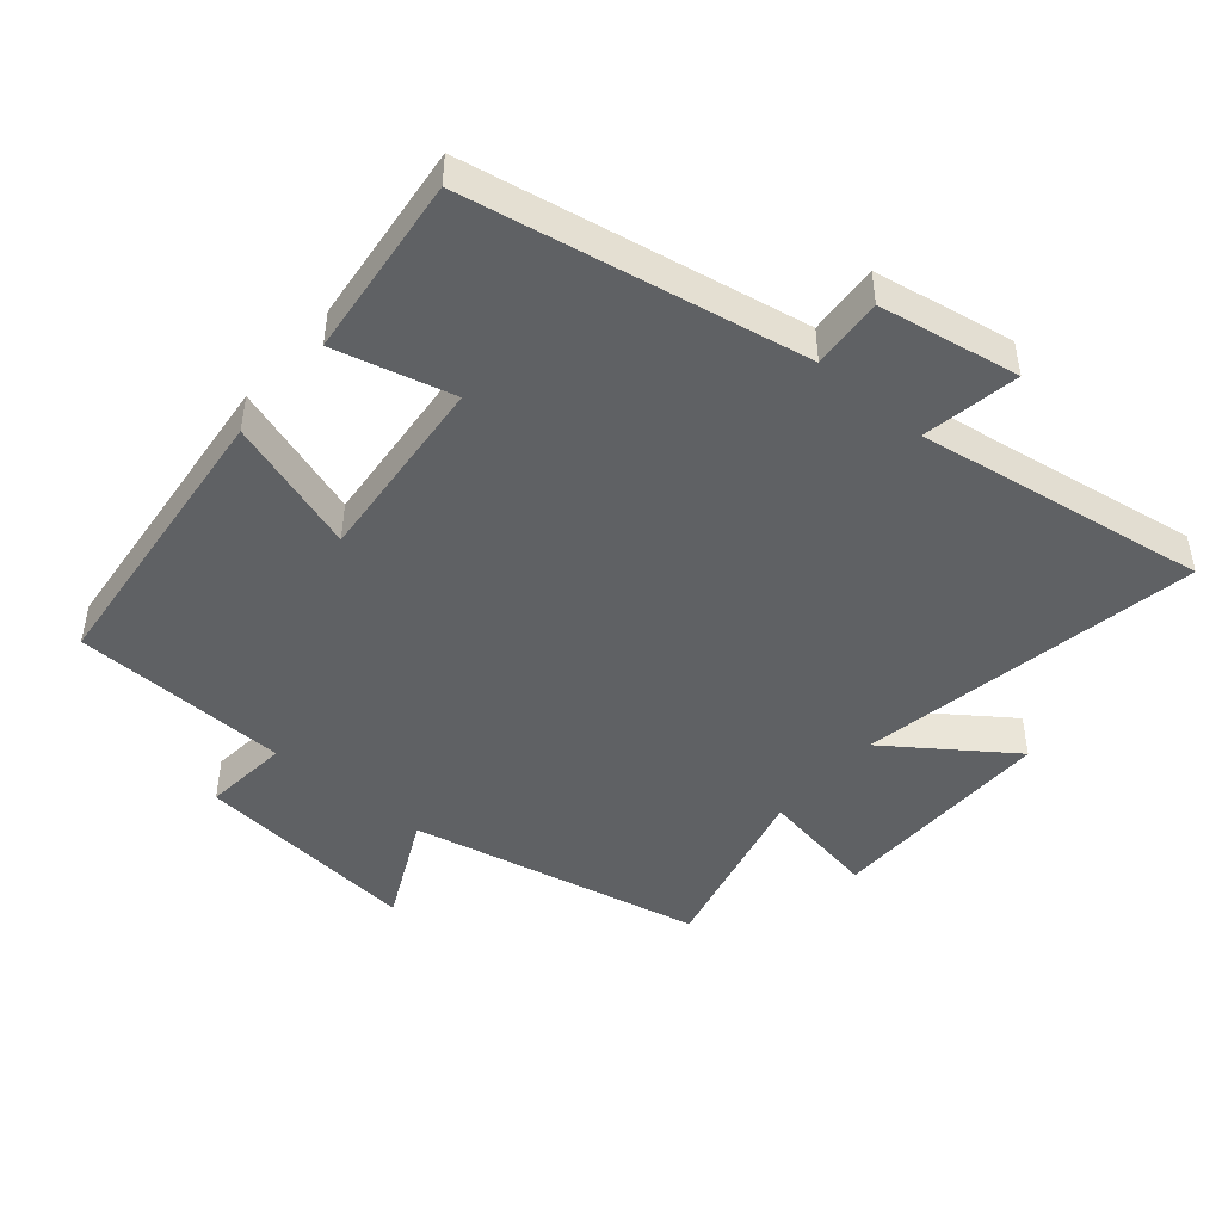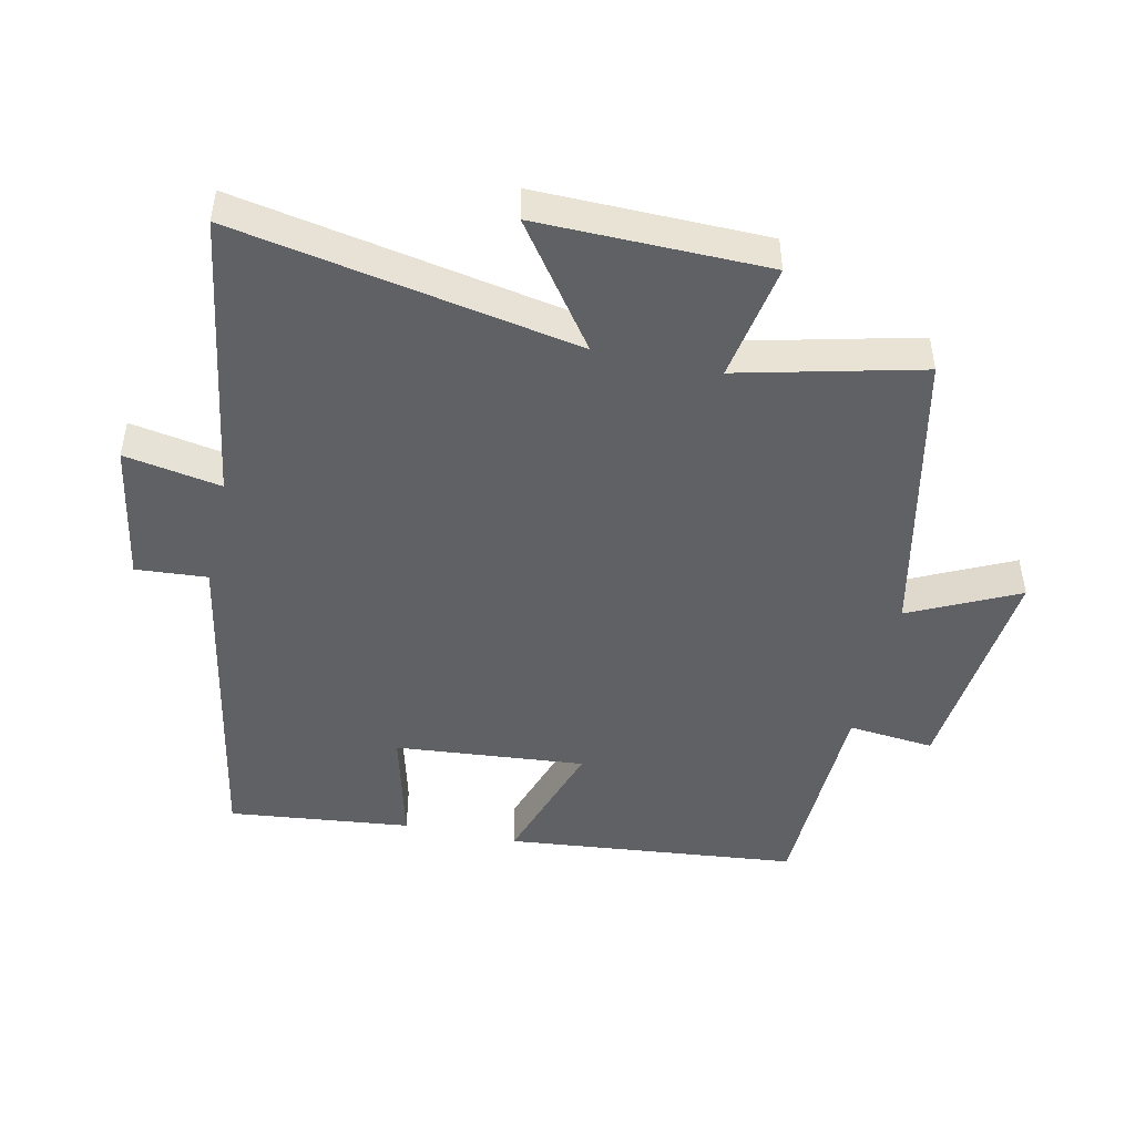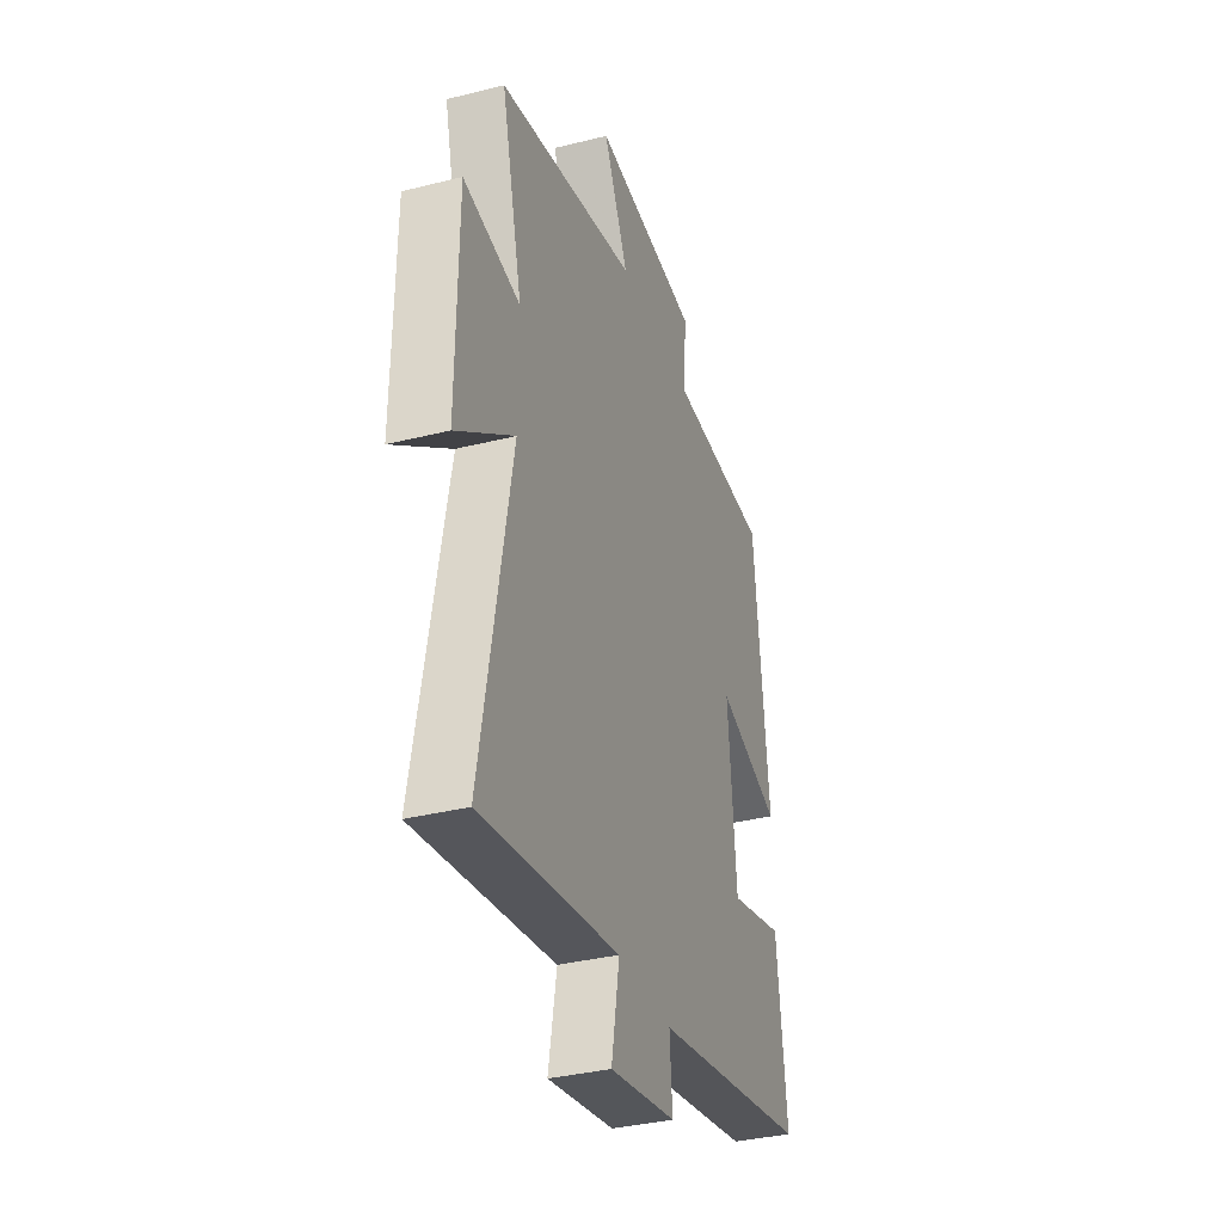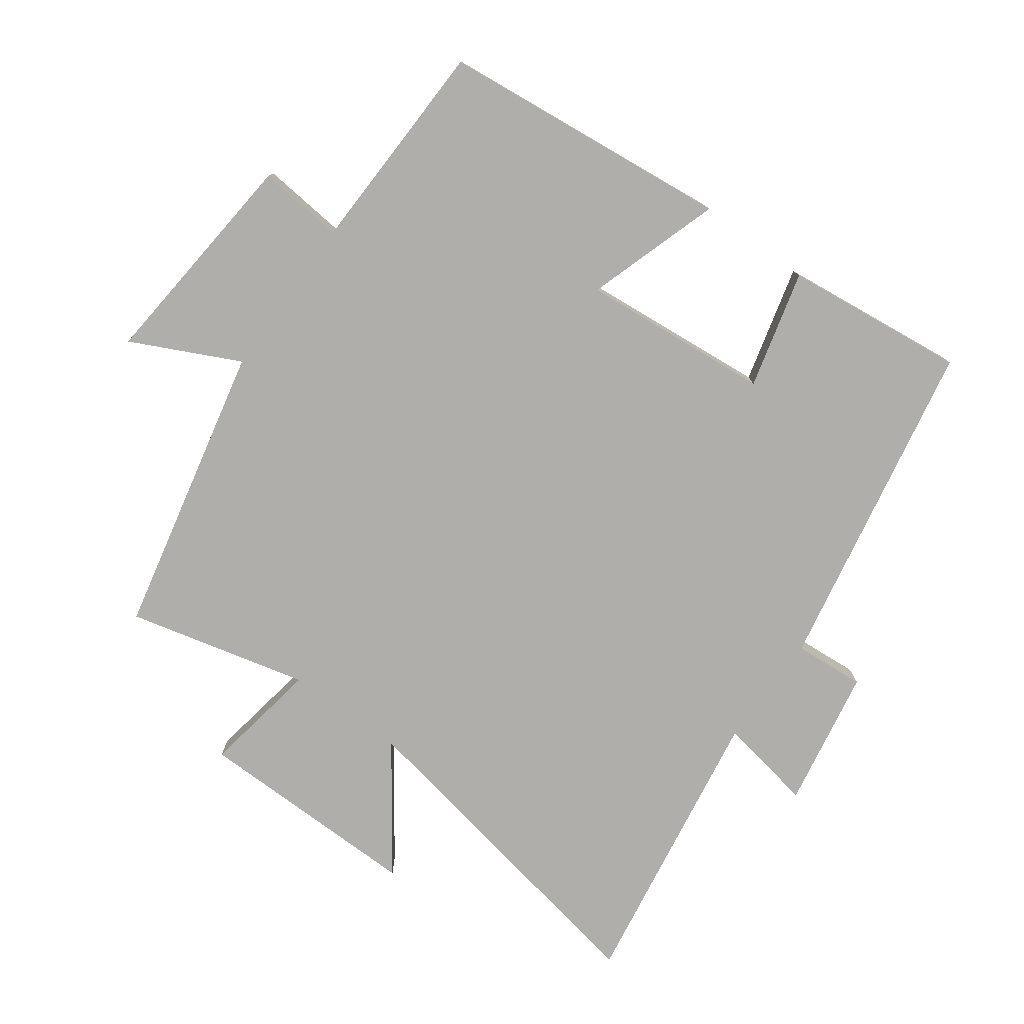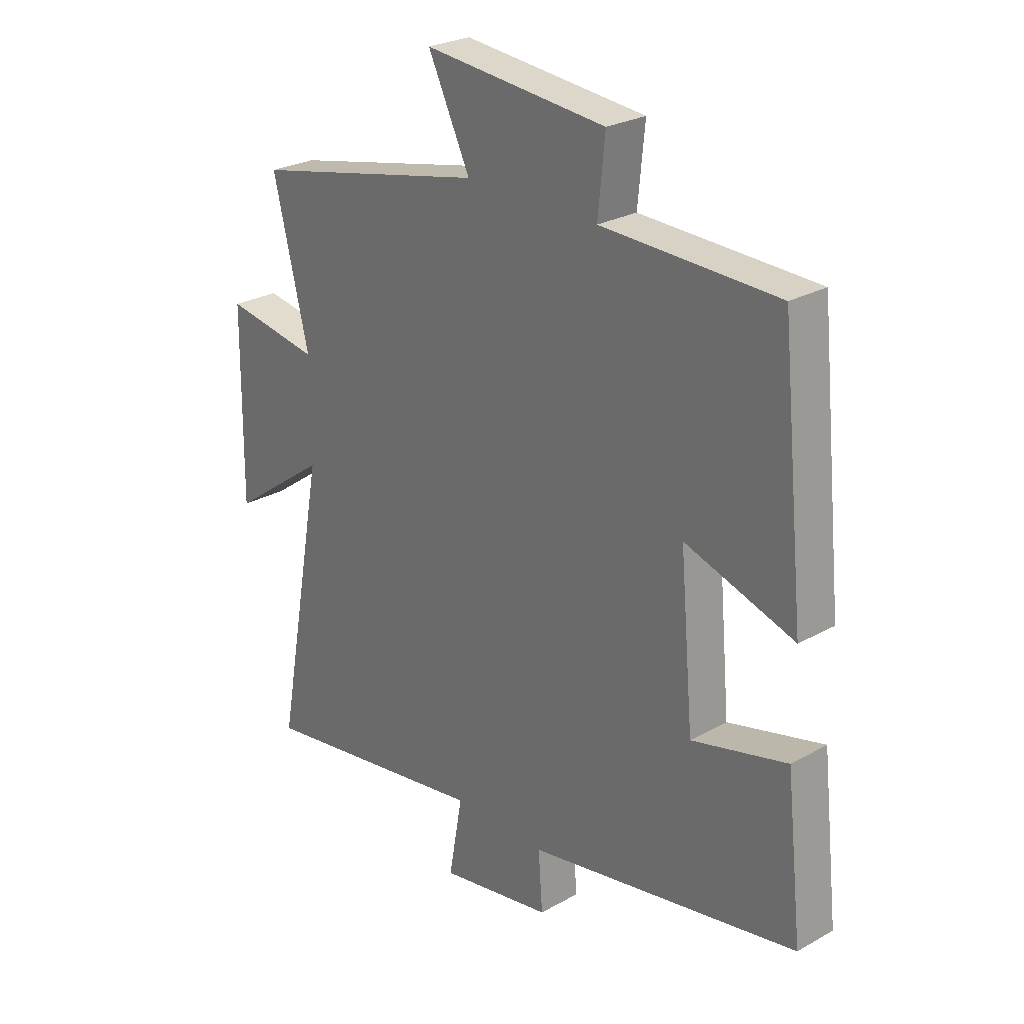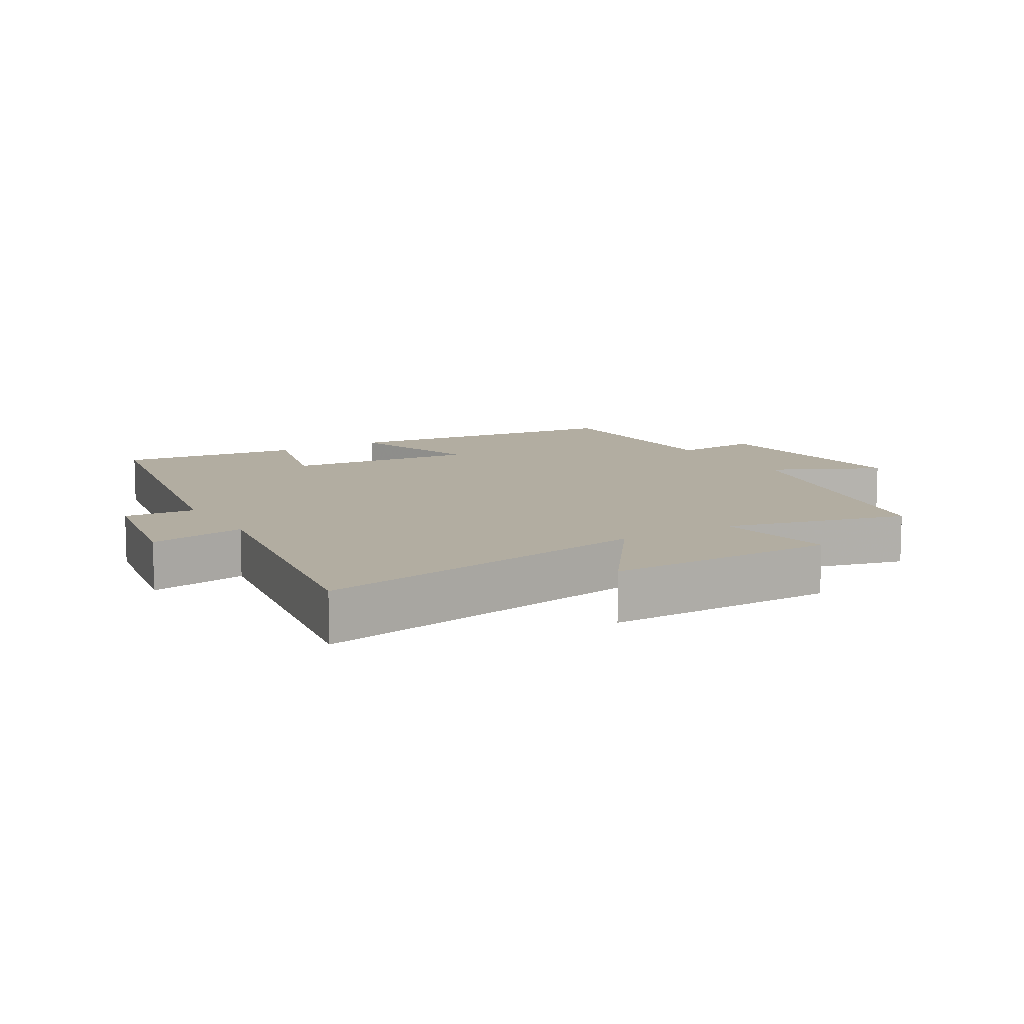
<metadata>
{"format":"obj","ext":"obj","renderer":"f3d","projection":"perspective","resolution":1024,"background":"white","views":[{"elev":-46.6,"azim":139.6,"up":"+Y"},{"elev":-47.0,"azim":-102.5,"up":"+Y"},{"elev":-35.2,"azim":-71.6,"up":"+Z"},{"elev":-77.9,"azim":54.0,"up":"+Y"},{"elev":26.1,"azim":48.4,"up":"+Z"},{"elev":10.5,"azim":-120.6,"up":"+Y"}]}
</metadata>
<code>
v 0.531 0.07 -0.404
v 0.023 0.07 -0.5
v 0.031 0.07 -0.608
v -0.181 0.07 -0.646
v -0.155 0.07 -0.5
v -0.595 0.07 -0.57
v -0.5 0.07 -0.055
v -0.683 0.07 -0.187
v -0.679 0.07 0.159
v -0.5 0.07 0.129
v -0.567 0.07 0.403
v -0.124 0.07 0.5
v -0.203 0.07 0.663
v 0.139 0.07 0.631
v 0.126 0.07 0.5
v 0.454 0.07 0.491
v 0.5 0.07 0.048
v 0.296 0.07 0.114
v 0.322 0.07 -0.174
v 0.5 0.07 -0.128
v 0.531 0 -0.404
v 0.023 0 -0.5
v 0.031 0 -0.608
v -0.181 0 -0.646
v -0.155 0 -0.5
v -0.595 0 -0.57
v -0.5 0 -0.055
v -0.683 0 -0.187
v -0.679 0 0.159
v -0.5 0 0.129
v -0.567 0 0.403
v -0.124 0 0.5
v -0.203 0 0.663
v 0.139 0 0.631
v 0.126 0 0.5
v 0.454 0 0.491
v 0.5 0 0.048
v 0.296 0 0.114
v 0.322 0 -0.174
v 0.5 0 -0.128
f 19 20 1 2
f 18 19 2
f 15 16 17 18
f 15 18 2
f 12 13 14 15
f 10 11 12 15
f 10 15 2
f 7 8 9 10
f 7 10 2 3
f 5 6 7
f 5 7 3
f 3 4 5
f 22 21 40 39
f 22 39 38
f 38 37 36 35
f 22 38 35
f 35 34 33 32
f 35 32 31 30
f 22 35 30
f 30 29 28 27
f 23 22 30 27
f 27 26 25
f 23 27 25
f 25 24 23
f 1 21 22 2
f 2 22 23 3
f 3 23 24 4
f 4 24 25 5
f 5 25 26 6
f 6 26 27 7
f 7 27 28 8
f 8 28 29 9
f 9 29 30 10
f 10 30 31 11
f 11 31 32 12
f 12 32 33 13
f 13 33 34 14
f 14 34 35 15
f 15 35 36 16
f 16 36 37 17
f 17 37 38 18
f 18 38 39 19
f 19 39 40 20
f 20 40 21 1

</code>
